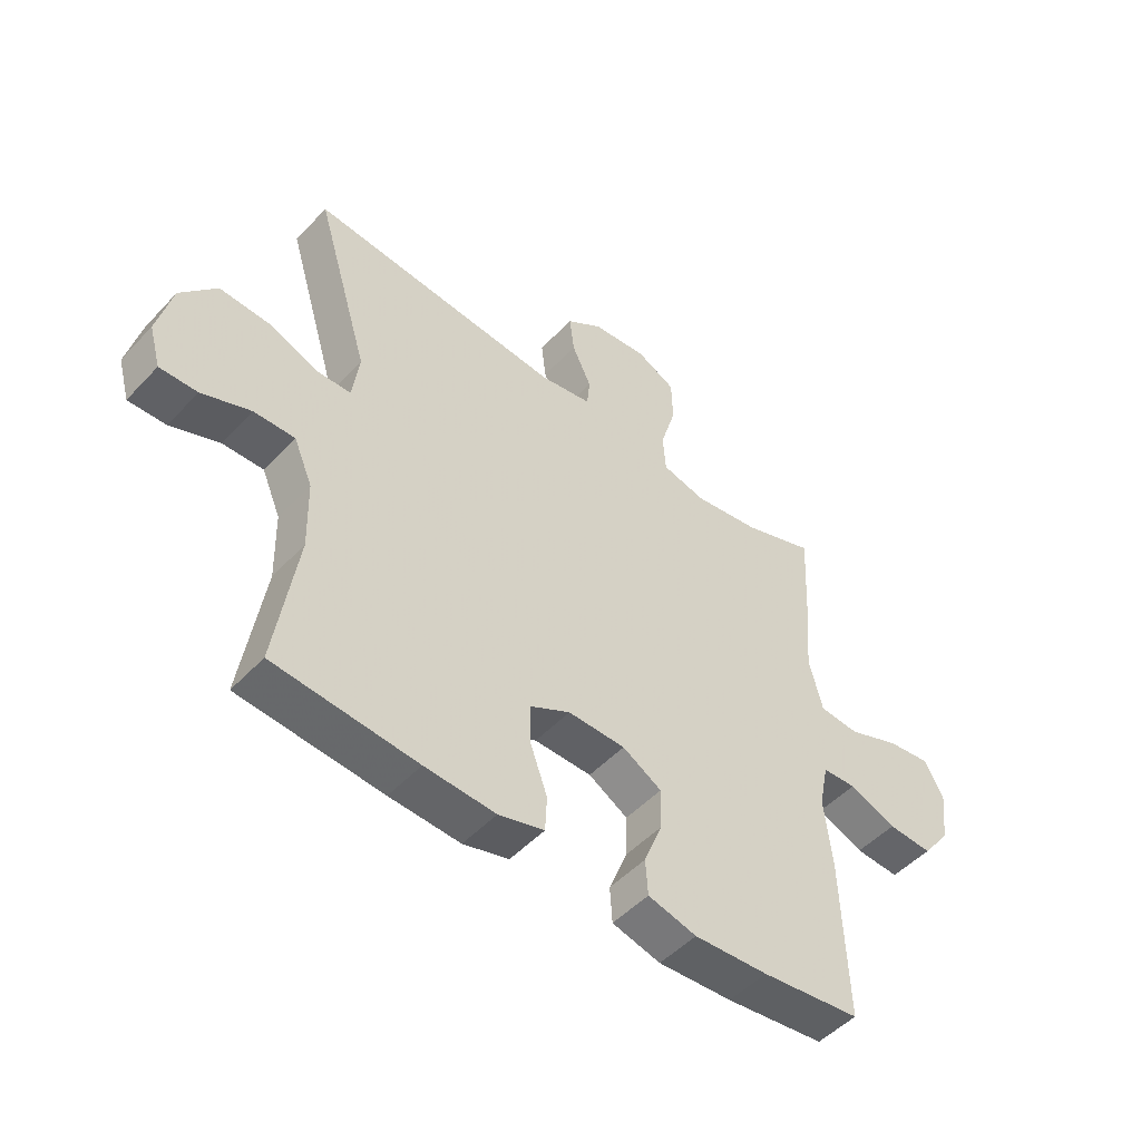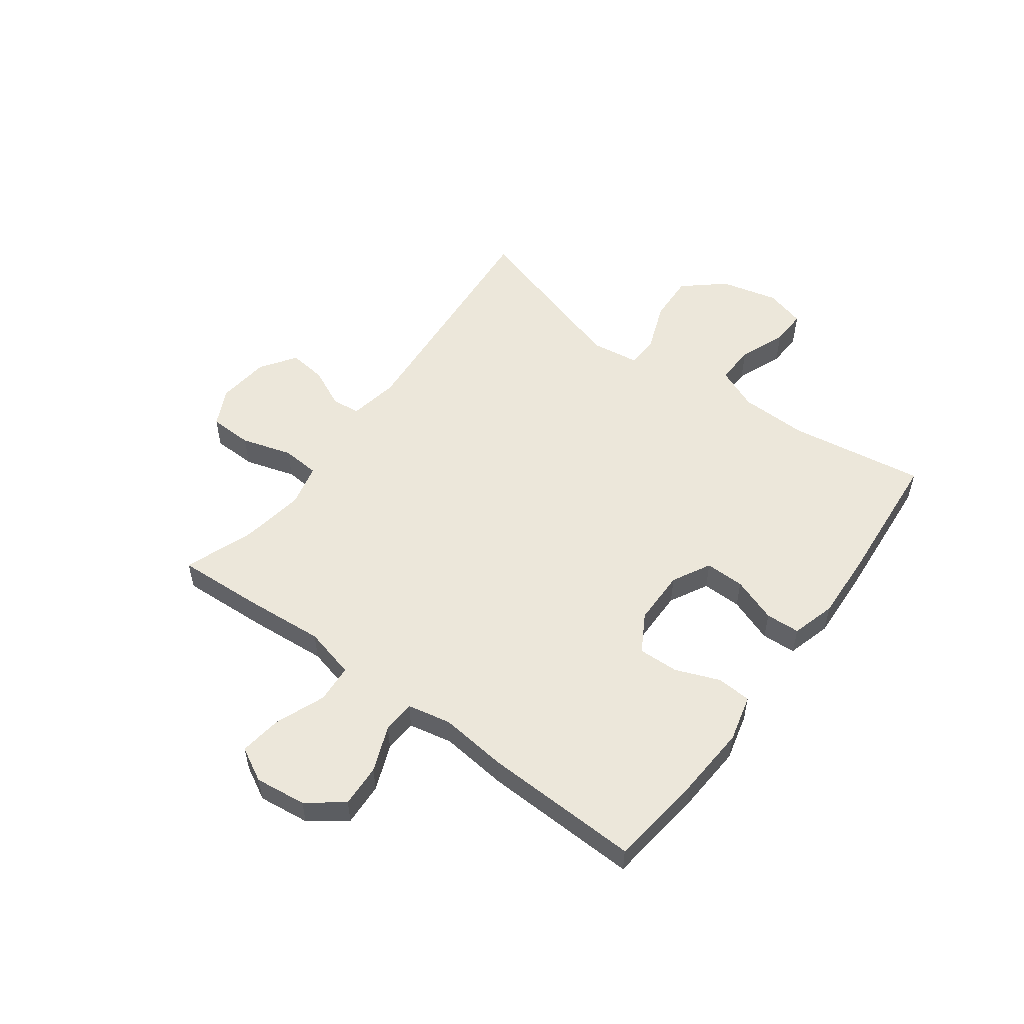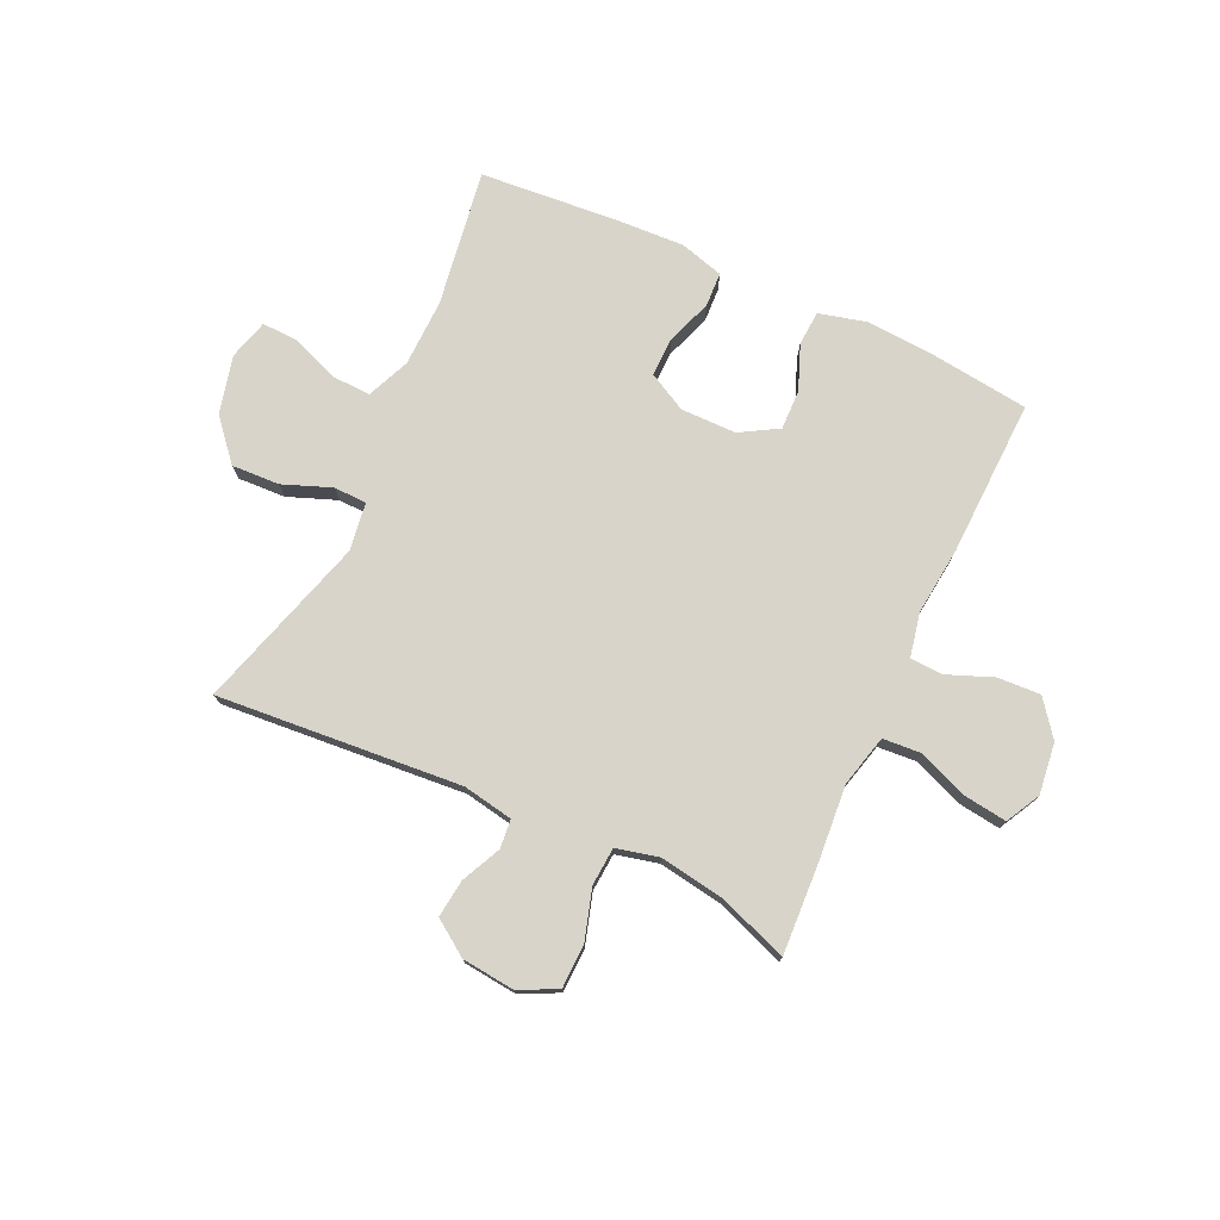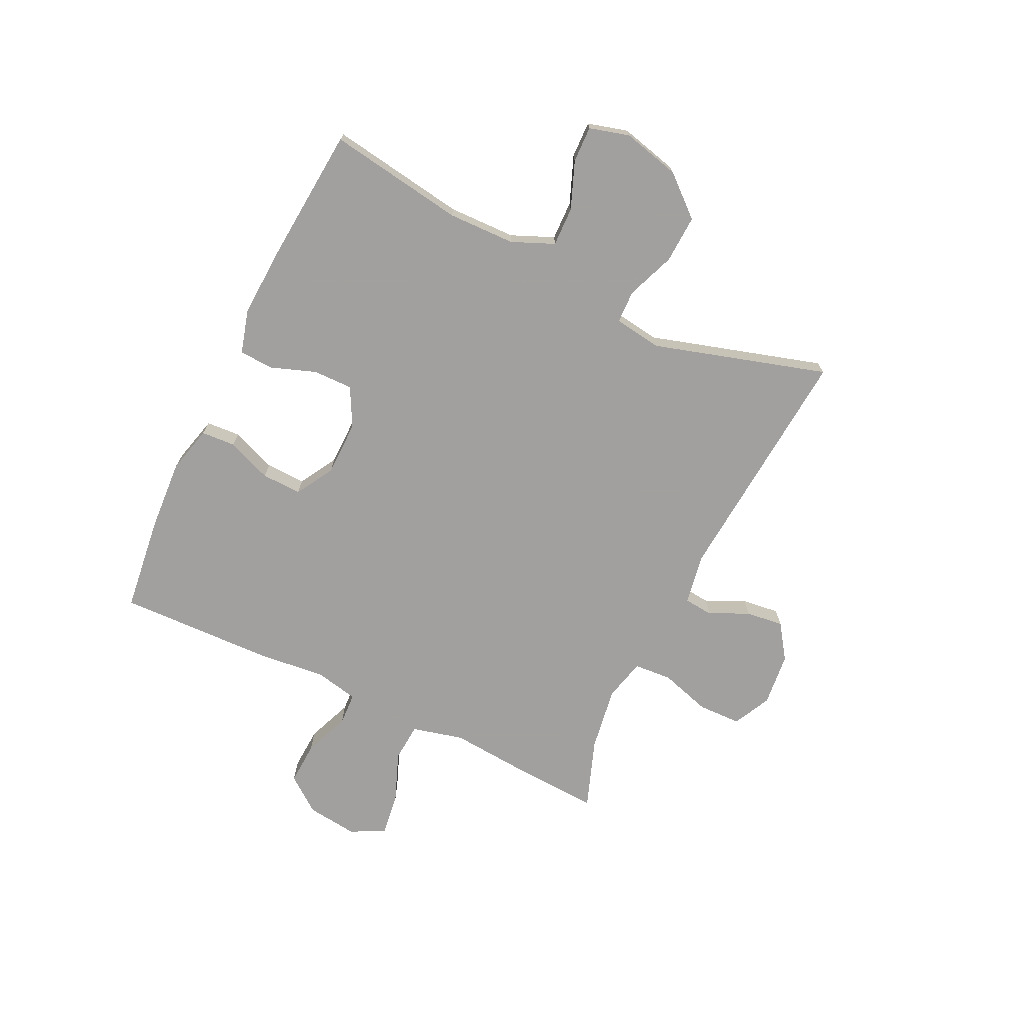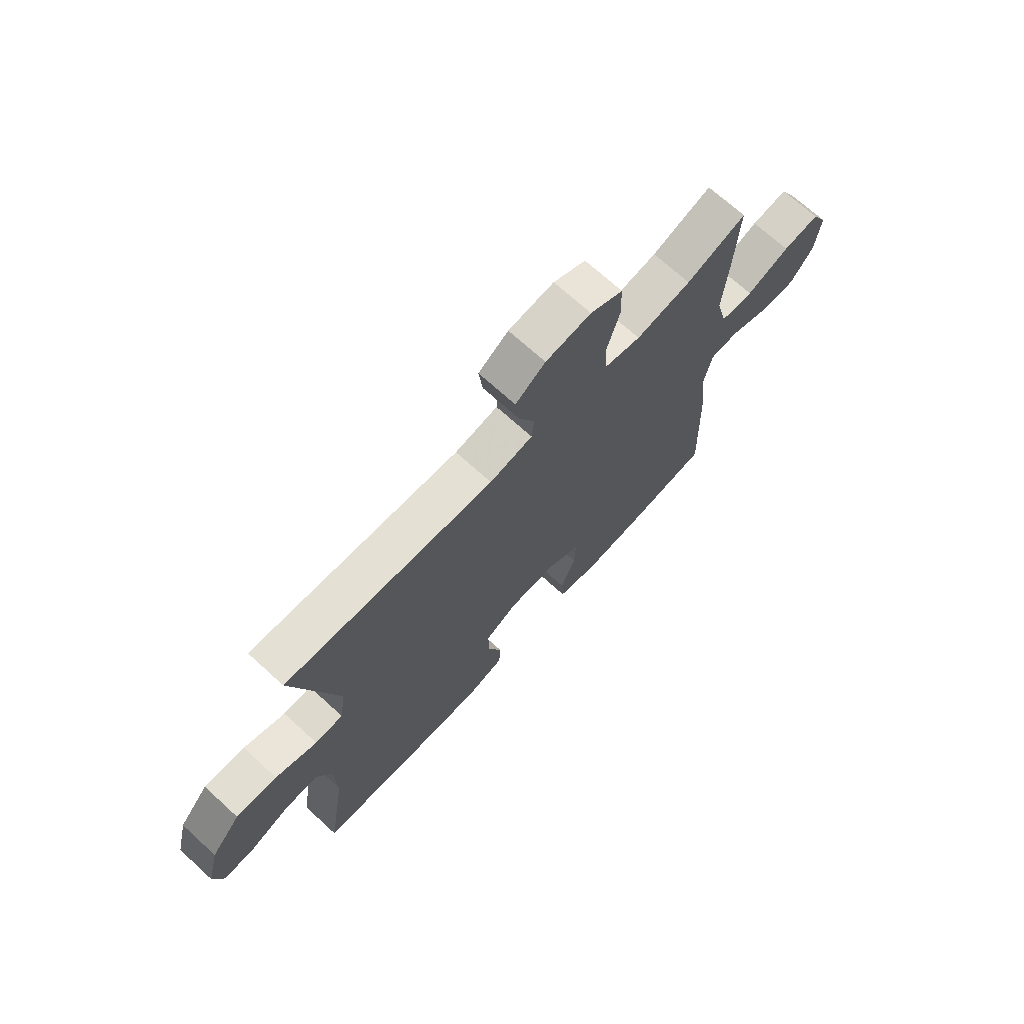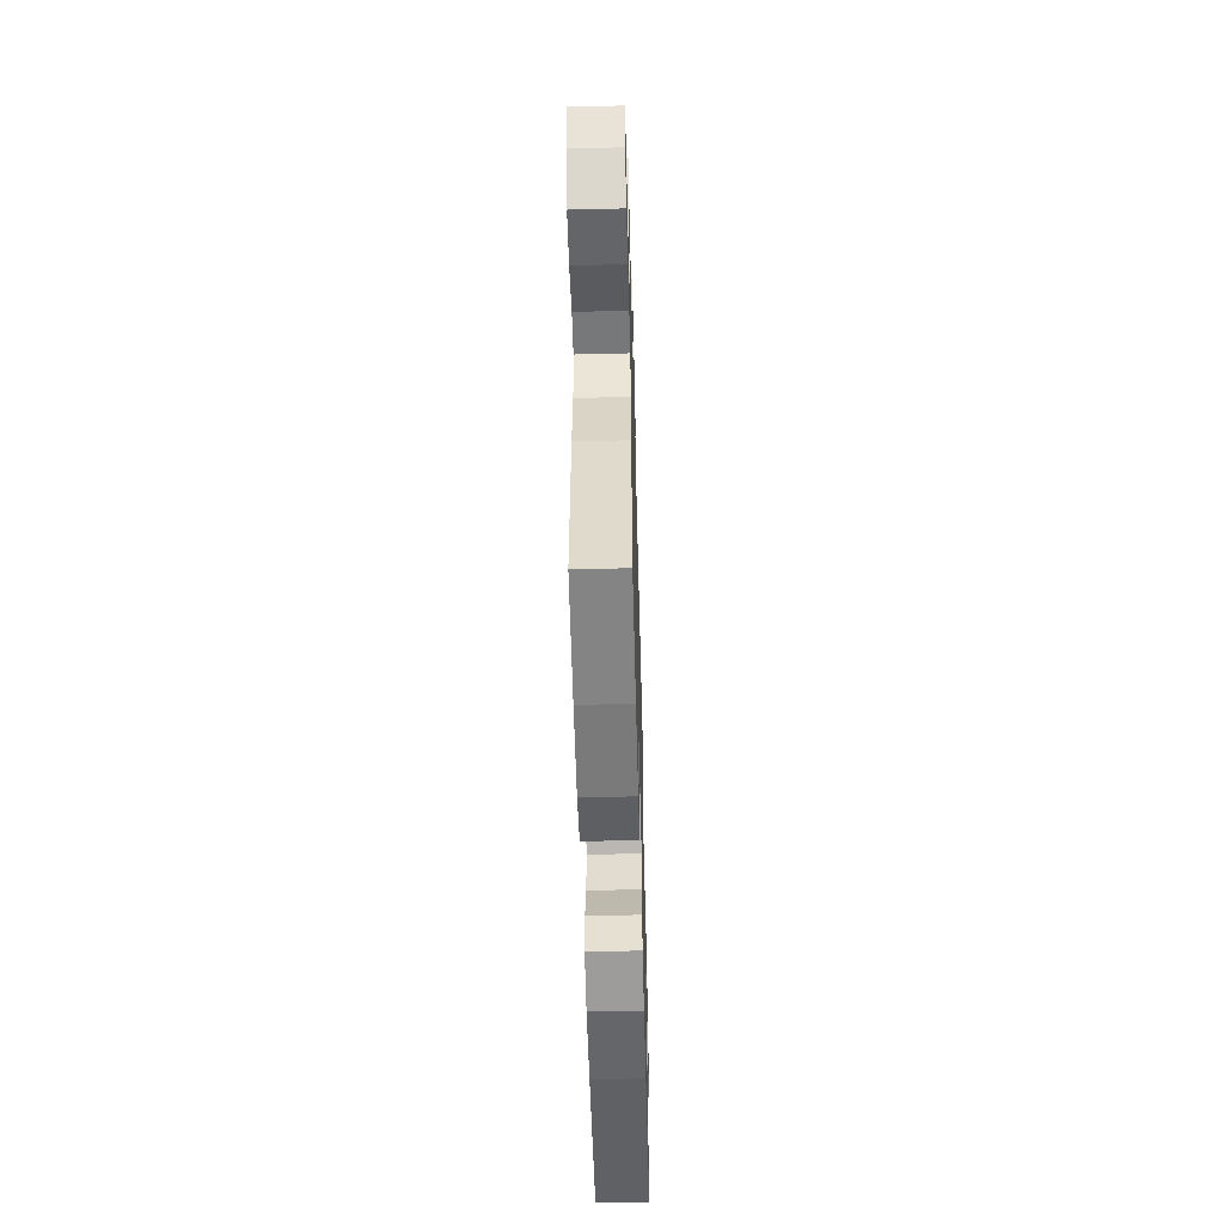
<metadata>
{"format":"obj","ext":"obj","renderer":"f3d","projection":"perspective","resolution":1024,"background":"white","views":[{"elev":-49.9,"azim":-41.1,"up":"+Z"},{"elev":54.0,"azim":126.4,"up":"+Y"},{"elev":75.6,"azim":24.8,"up":"+Y"},{"elev":-71.9,"azim":-115.8,"up":"+Y"},{"elev":70.2,"azim":-47.6,"up":"+Z"},{"elev":-54.5,"azim":91.5,"up":"+Z"}]}
</metadata>
<code>
v 0.5 0.07 -0.5
v 0.33 0.07 -0.521
v 0.203 0.07 -0.529
v 0.12 0.07 -0.508
v 0.116 0.07 -0.447
v 0.147 0.07 -0.368
v 0.149 0.07 -0.297
v 0.082 0.07 -0.258
v -0.016 0.07 -0.257
v -0.084 0.07 -0.293
v -0.083 0.07 -0.363
v -0.054 0.07 -0.443
v -0.057 0.07 -0.504
v -0.135 0.07 -0.526
v -0.256 0.07 -0.52
v -0.5 0.07 -0.5
v -0.463 0.07 -0.258
v -0.466 0.07 -0.139
v -0.498 0.07 -0.064
v -0.568 0.07 -0.066
v -0.651 0.07 -0.099
v -0.715 0.07 -0.101
v -0.735 0.07 -0.03
v -0.71 0.07 0.072
v -0.649 0.07 0.143
v -0.564 0.07 0.139
v -0.478 0.07 0.106
v -0.42 0.07 0.108
v -0.408 0.07 0.193
v -0.5 0.07 0.5
v -0.068 0.07 0.465
v 0.021 0.07 0.481
v 0.026 0.07 0.532
v -0.007 0.07 0.602
v -0.015 0.07 0.669
v 0.047 0.07 0.712
v 0.141 0.07 0.722
v 0.208 0.07 0.689
v 0.21 0.07 0.612
v 0.183 0.07 0.522
v 0.188 0.07 0.455
v 0.263 0.07 0.437
v 0.377 0.07 0.455
v 0.5 0.07 0.5
v 0.492 0.07 0.344
v 0.481 0.07 0.206
v 0.504 0.07 0.115
v 0.572 0.07 0.11
v 0.661 0.07 0.145
v 0.736 0.07 0.155
v 0.768 0.07 0.095
v 0.757 0.07 0.004
v 0.709 0.07 -0.059
v 0.633 0.07 -0.055
v 0.552 0.07 -0.023
v 0.494 0.07 -0.026
v 0.478 0.07 -0.103
v 0.491 0.07 -0.223
v 0.5 0 -0.5
v 0.33 0 -0.521
v 0.203 0 -0.529
v 0.12 0 -0.508
v 0.116 0 -0.447
v 0.147 0 -0.368
v 0.149 0 -0.297
v 0.082 0 -0.258
v -0.016 0 -0.257
v -0.084 0 -0.293
v -0.083 0 -0.363
v -0.054 0 -0.443
v -0.057 0 -0.504
v -0.135 0 -0.526
v -0.256 0 -0.52
v -0.5 0 -0.5
v -0.463 0 -0.258
v -0.466 0 -0.139
v -0.498 0 -0.064
v -0.568 0 -0.066
v -0.651 0 -0.099
v -0.715 0 -0.101
v -0.735 0 -0.03
v -0.71 0 0.072
v -0.649 0 0.143
v -0.564 0 0.139
v -0.478 0 0.106
v -0.42 0 0.108
v -0.408 0 0.193
v -0.5 0 0.5
v -0.068 0 0.465
v 0.021 0 0.481
v 0.026 0 0.532
v -0.007 0 0.602
v -0.015 0 0.669
v 0.047 0 0.712
v 0.141 0 0.722
v 0.208 0 0.689
v 0.21 0 0.612
v 0.183 0 0.522
v 0.188 0 0.455
v 0.263 0 0.437
v 0.377 0 0.455
v 0.5 0 0.5
v 0.492 0 0.344
v 0.481 0 0.206
v 0.504 0 0.115
v 0.572 0 0.11
v 0.661 0 0.145
v 0.736 0 0.155
v 0.768 0 0.095
v 0.757 0 0.004
v 0.709 0 -0.059
v 0.633 0 -0.055
v 0.552 0 -0.023
v 0.494 0 -0.026
v 0.478 0 -0.103
v 0.491 0 -0.223
f 57 58 1 2
f 56 57 2 3
f 52 53 54 55
f 52 55 56
f 51 52 56
f 48 49 50 51
f 47 48 51 56
f 46 47 56 3
f 43 44 45 46
f 42 43 46 3
f 37 38 39 40
f 37 40 41
f 36 37 41
f 33 34 35 36
f 32 33 36 41
f 31 32 41 42
f 29 30 31 42
f 24 25 26 27
f 24 27 28
f 23 24 28
f 20 21 22 23
f 19 20 23 28
f 18 19 28
f 17 18 28
f 14 15 16 17
f 11 12 13 14
f 10 11 14 17
f 9 10 17 28
f 3 4 5 6
f 3 6 7
f 42 3 7
f 29 42 7 8
f 8 9 28 29
f 60 59 116 115
f 61 60 115 114
f 113 112 111 110
f 114 113 110
f 114 110 109
f 109 108 107 106
f 114 109 106 105
f 61 114 105 104
f 104 103 102 101
f 61 104 101 100
f 98 97 96 95
f 99 98 95
f 99 95 94
f 94 93 92 91
f 99 94 91 90
f 100 99 90 89
f 100 89 88 87
f 85 84 83 82
f 86 85 82
f 86 82 81
f 81 80 79 78
f 86 81 78 77
f 86 77 76
f 86 76 75
f 75 74 73 72
f 72 71 70 69
f 75 72 69 68
f 86 75 68 67
f 64 63 62 61
f 65 64 61
f 65 61 100
f 66 65 100 87
f 87 86 67 66
f 1 59 60 2
f 2 60 61 3
f 3 61 62 4
f 4 62 63 5
f 5 63 64 6
f 6 64 65 7
f 7 65 66 8
f 8 66 67 9
f 9 67 68 10
f 10 68 69 11
f 11 69 70 12
f 12 70 71 13
f 13 71 72 14
f 14 72 73 15
f 15 73 74 16
f 16 74 75 17
f 17 75 76 18
f 18 76 77 19
f 19 77 78 20
f 20 78 79 21
f 21 79 80 22
f 22 80 81 23
f 23 81 82 24
f 24 82 83 25
f 25 83 84 26
f 26 84 85 27
f 27 85 86 28
f 28 86 87 29
f 29 87 88 30
f 30 88 89 31
f 31 89 90 32
f 32 90 91 33
f 33 91 92 34
f 34 92 93 35
f 35 93 94 36
f 36 94 95 37
f 37 95 96 38
f 38 96 97 39
f 39 97 98 40
f 40 98 99 41
f 41 99 100 42
f 42 100 101 43
f 43 101 102 44
f 44 102 103 45
f 45 103 104 46
f 46 104 105 47
f 47 105 106 48
f 48 106 107 49
f 49 107 108 50
f 50 108 109 51
f 51 109 110 52
f 52 110 111 53
f 53 111 112 54
f 54 112 113 55
f 55 113 114 56
f 56 114 115 57
f 57 115 116 58
f 58 116 59 1

</code>
